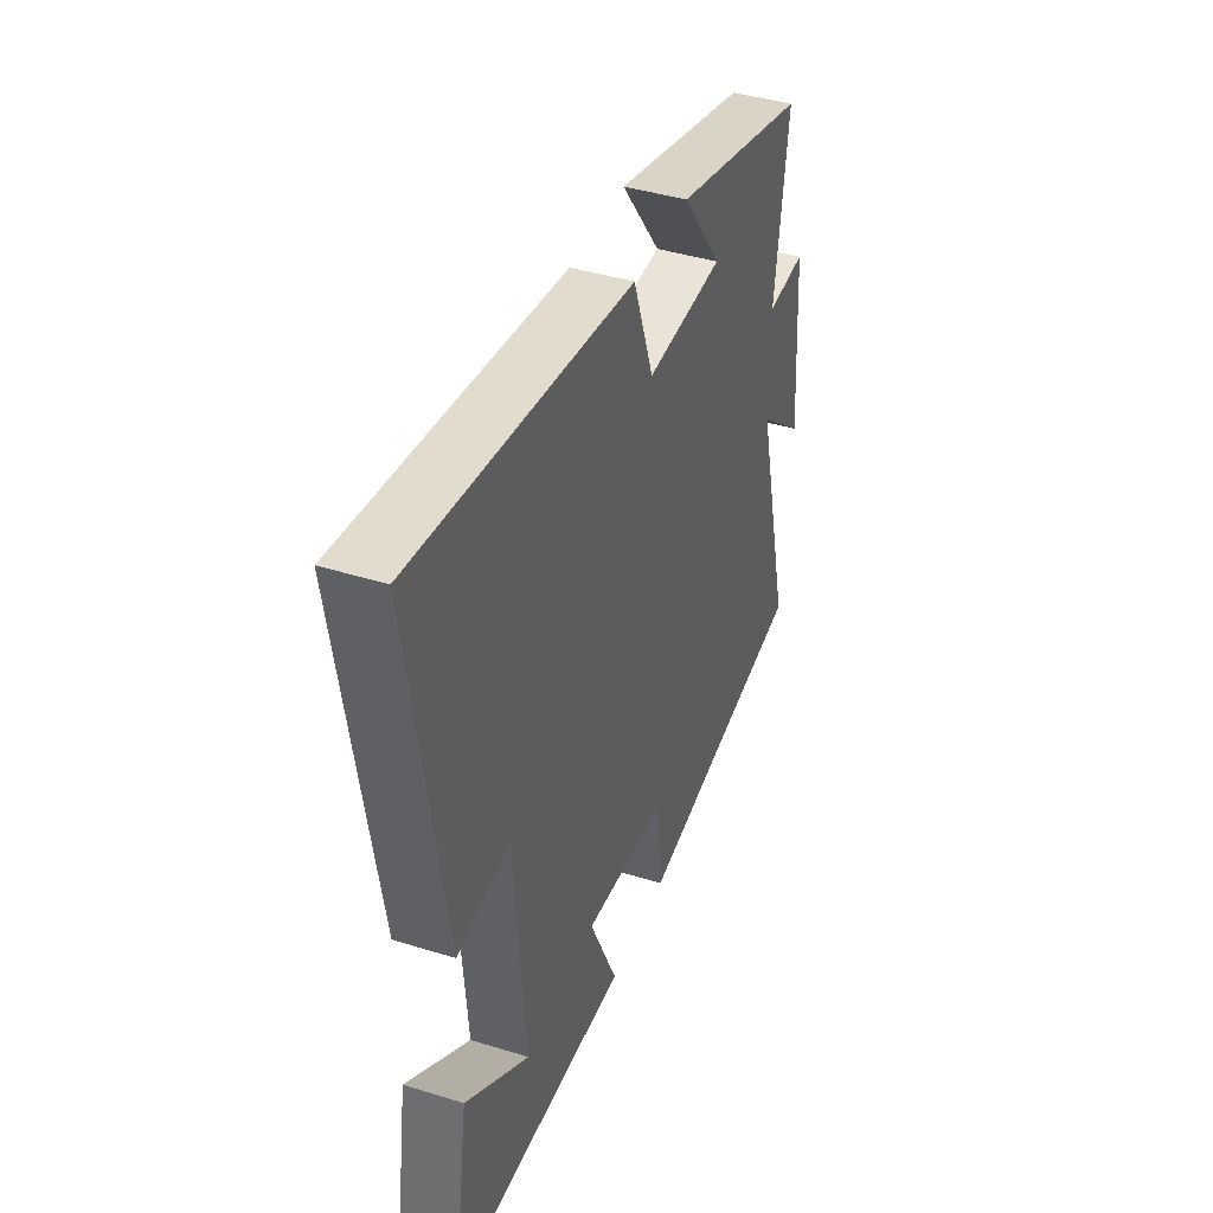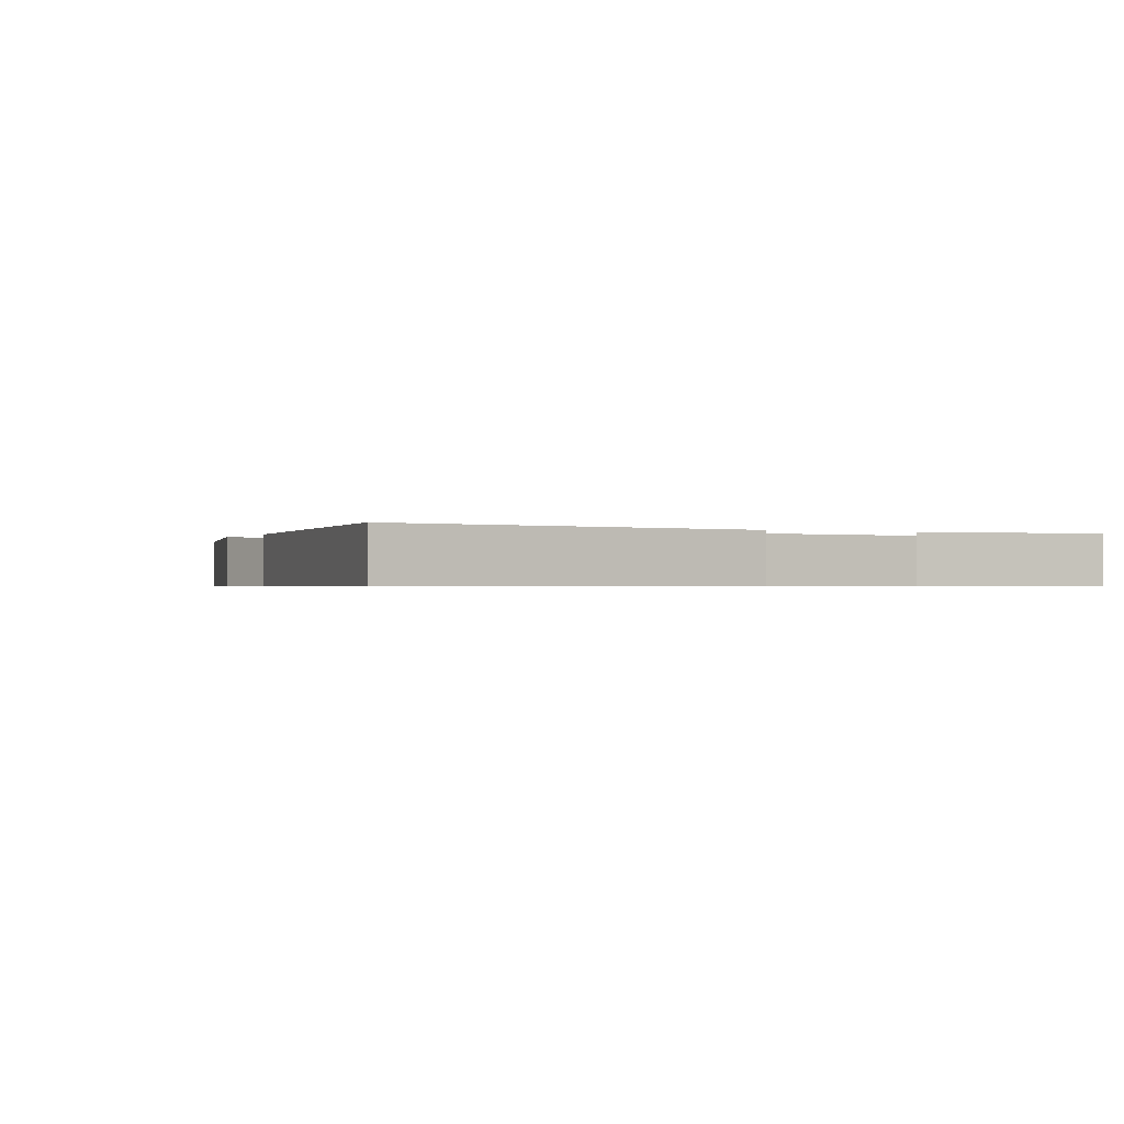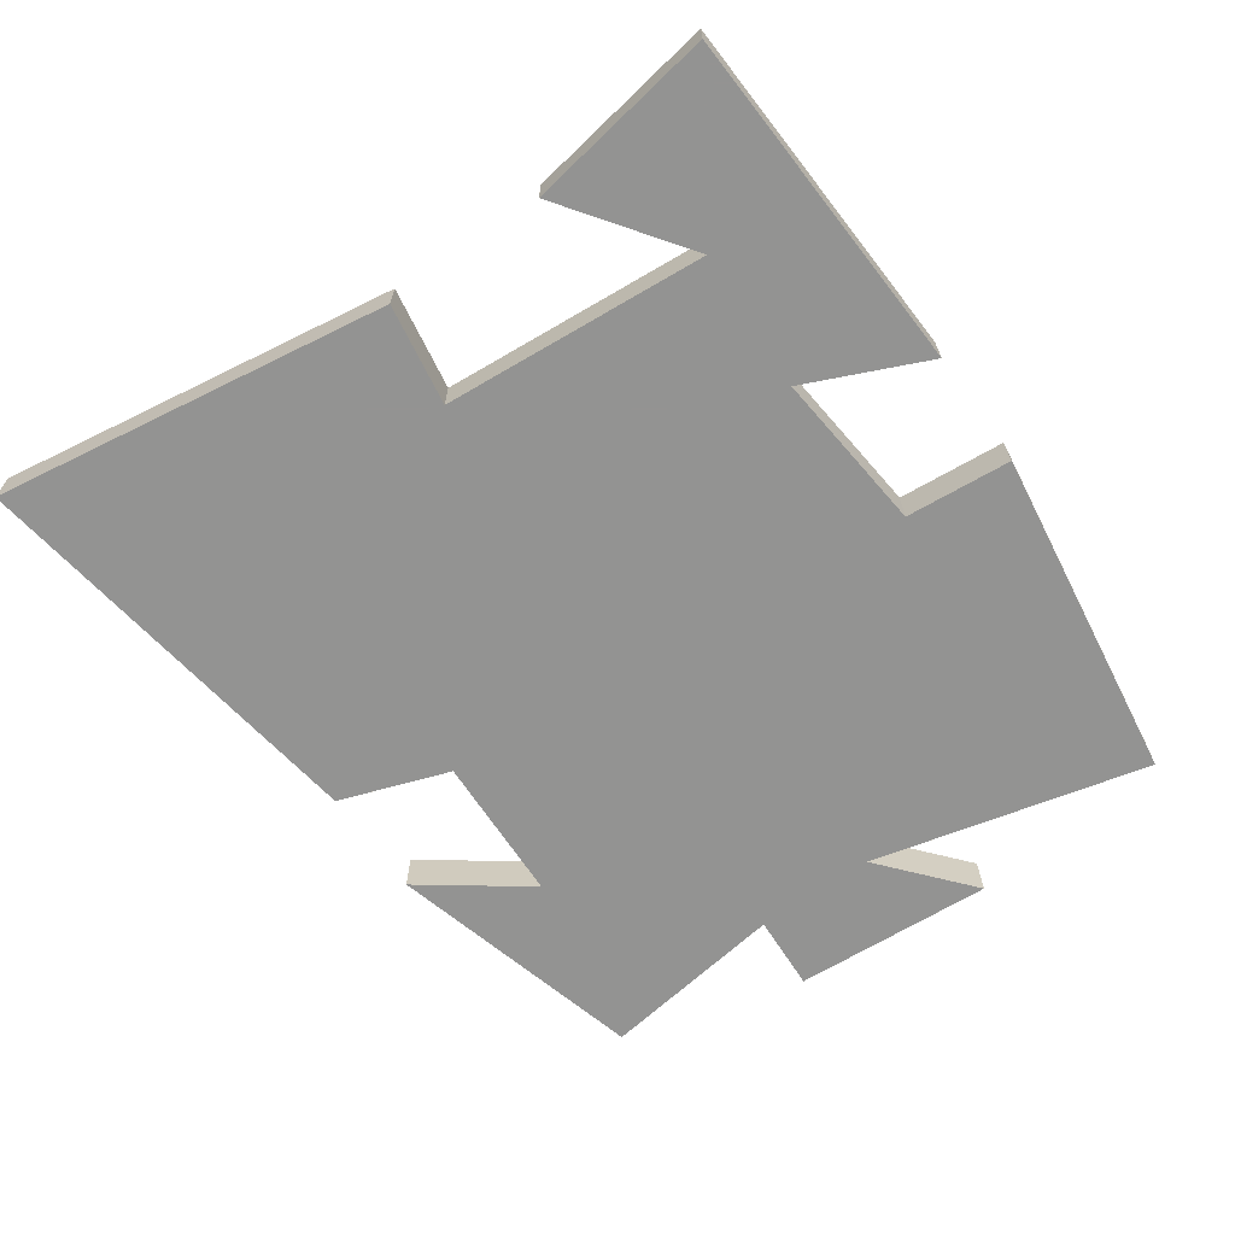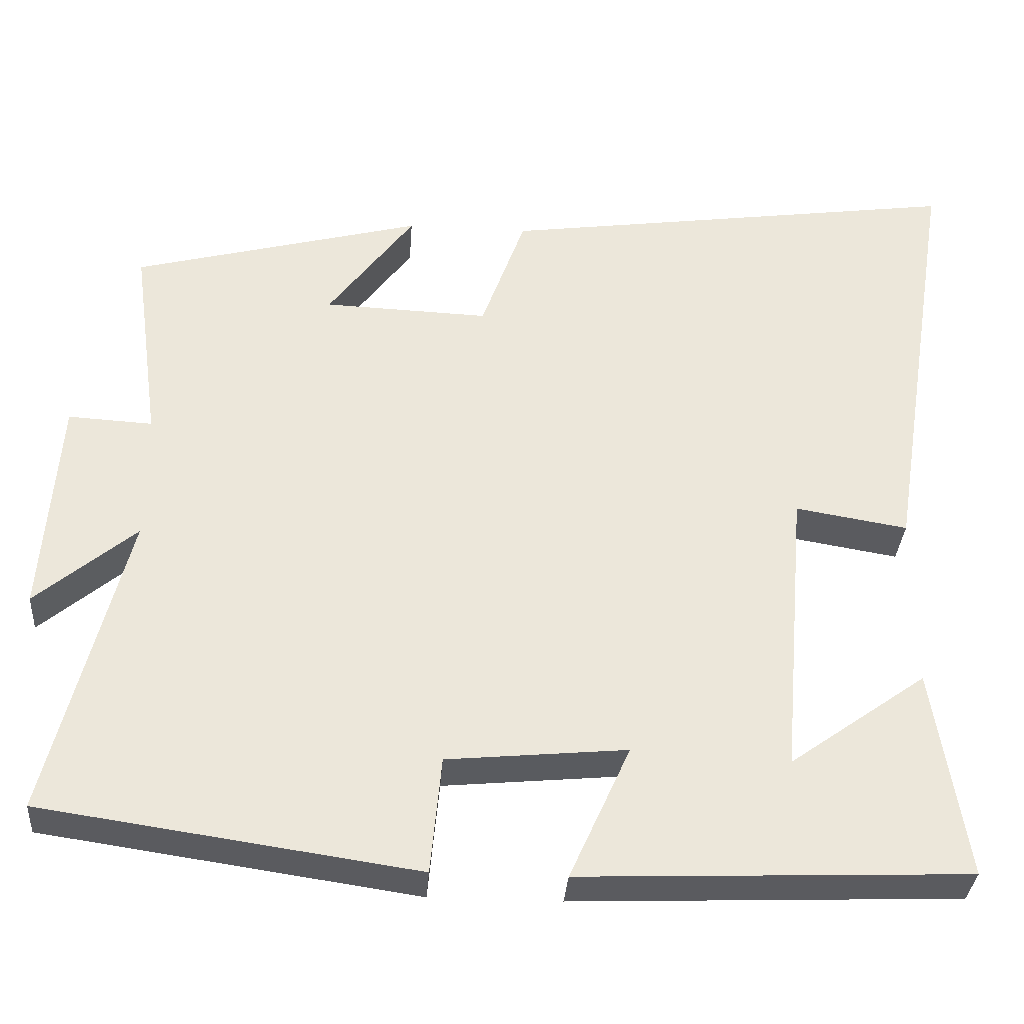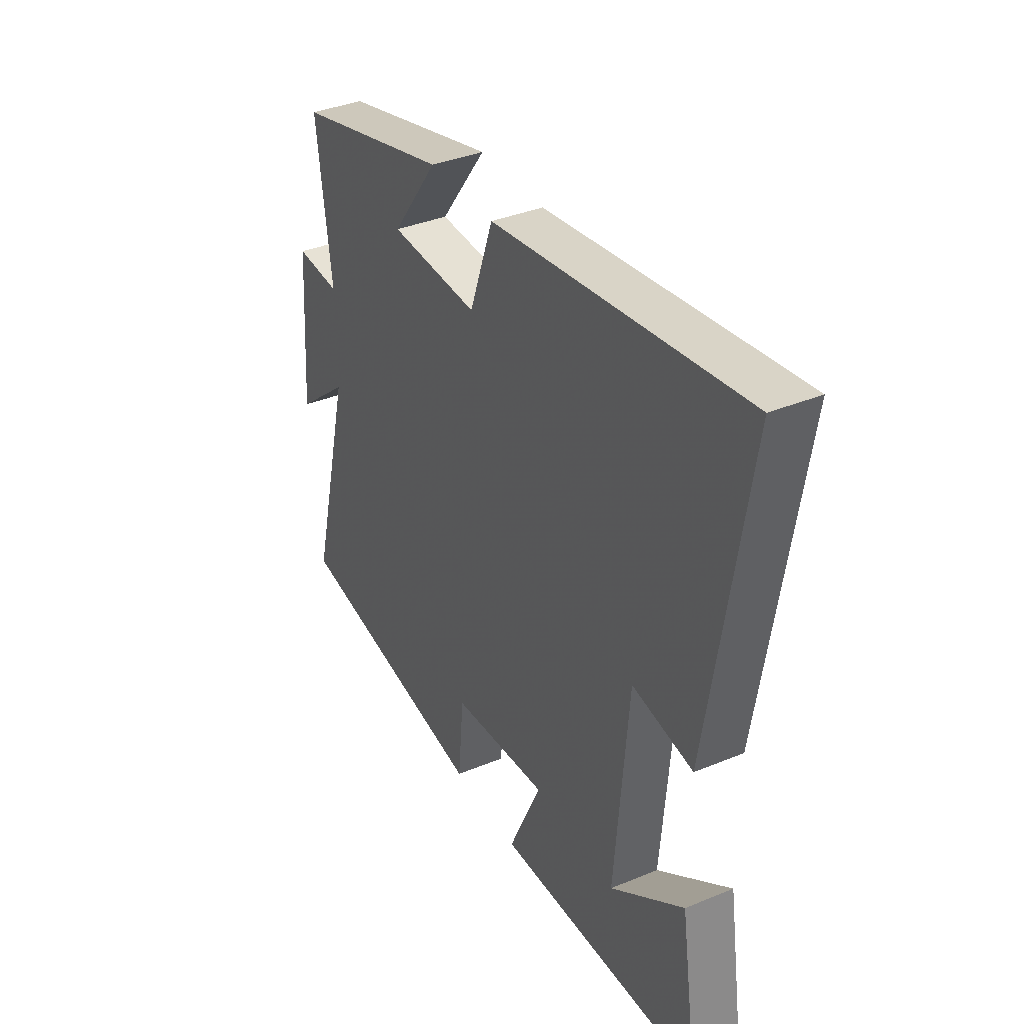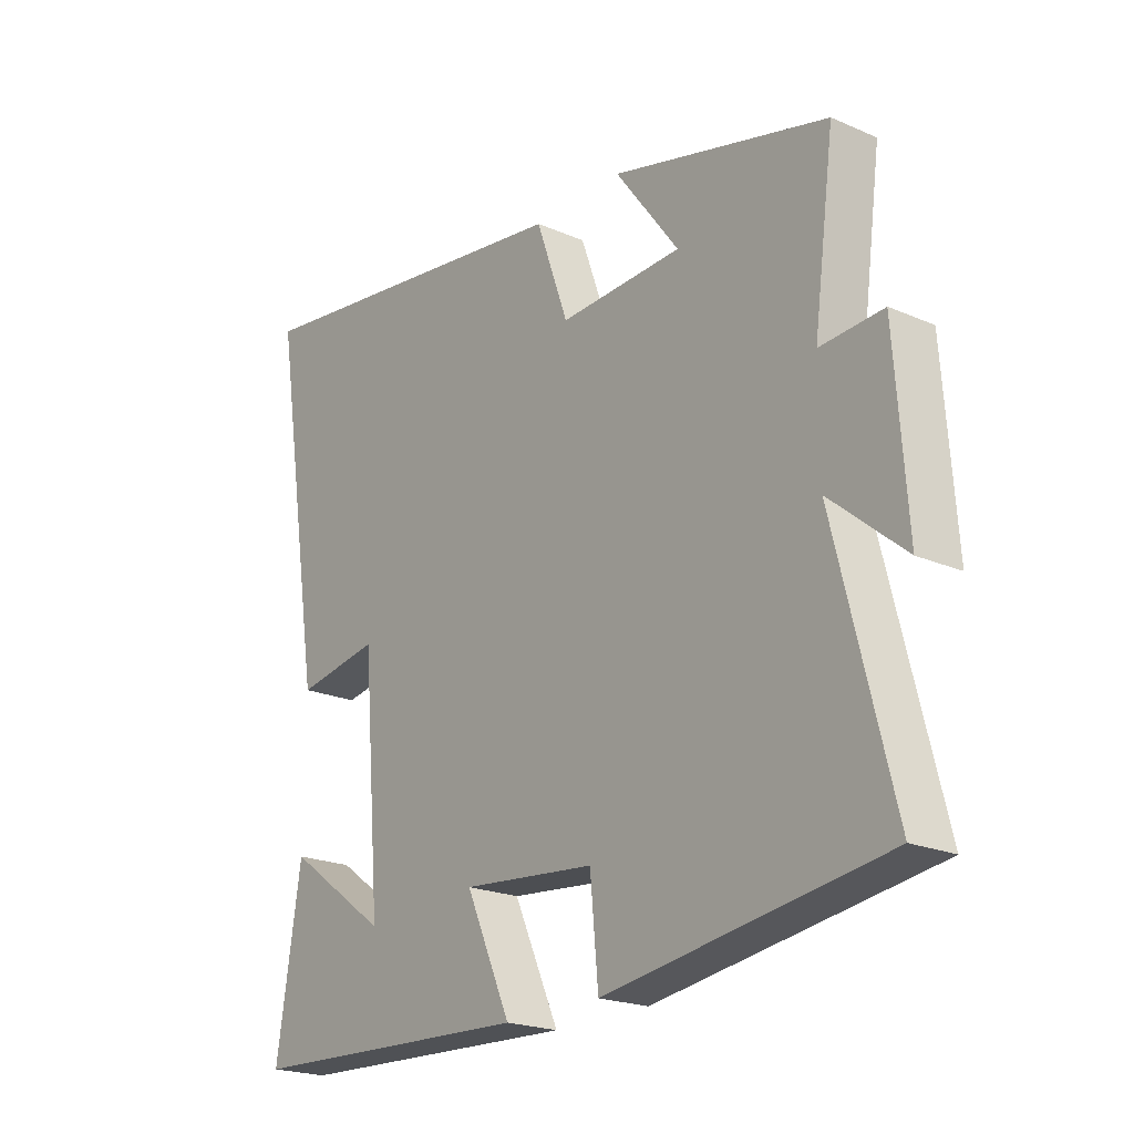
<metadata>
{"format":"obj","ext":"obj","renderer":"f3d","projection":"perspective","resolution":1024,"background":"white","views":[{"elev":41.6,"azim":110.5,"up":"+Z"},{"elev":-0.6,"azim":63.4,"up":"+Y"},{"elev":-66.7,"azim":125.4,"up":"+Y"},{"elev":-33.9,"azim":-4.1,"up":"+Z"},{"elev":37.0,"azim":62.0,"up":"+Z"},{"elev":-21.3,"azim":-127.7,"up":"+Z"}]}
</metadata>
<code>
v 0.542 0.07 -0.48
v 0.046 0.07 -0.5
v 0.124 0.07 -0.327
v -0.106 0.07 -0.349
v -0.12 0.07 -0.5
v -0.599 0.07 -0.43
v -0.5 0.07 -0.034
v -0.628 0.07 -0.142
v -0.608 0.07 0.142
v -0.5 0.07 0.136
v -0.536 0.07 0.402
v -0.164 0.07 0.5
v -0.274 0.07 0.351
v -0.062 0.07 0.343
v -0.006 0.07 0.5
v 0.59 0.07 0.584
v 0.5 0.07 0.018
v 0.356 0.07 0.042
v 0.324 0.07 -0.336
v 0.5 0.07 -0.21
v 0.542 0 -0.48
v 0.046 0 -0.5
v 0.124 0 -0.327
v -0.106 0 -0.349
v -0.12 0 -0.5
v -0.599 0 -0.43
v -0.5 0 -0.034
v -0.628 0 -0.142
v -0.608 0 0.142
v -0.5 0 0.136
v -0.536 0 0.402
v -0.164 0 0.5
v -0.274 0 0.351
v -0.062 0 0.343
v -0.006 0 0.5
v 0.59 0 0.584
v 0.5 0 0.018
v 0.356 0 0.042
v 0.324 0 -0.336
v 0.5 0 -0.21
f 19 20 1
f 16 17 18
f 15 16 18
f 14 15 18
f 13 14 18 19
f 10 11 12 13
f 10 13 19
f 7 8 9 10
f 7 10 19 1
f 4 5 6 7
f 3 4 7
f 1 2 3
f 1 3 7
f 21 40 39
f 38 37 36
f 38 36 35
f 38 35 34
f 39 38 34 33
f 33 32 31 30
f 39 33 30
f 30 29 28 27
f 21 39 30 27
f 27 26 25 24
f 27 24 23
f 23 22 21
f 27 23 21
f 1 21 22 2
f 2 22 23 3
f 3 23 24 4
f 4 24 25 5
f 5 25 26 6
f 6 26 27 7
f 7 27 28 8
f 8 28 29 9
f 9 29 30 10
f 10 30 31 11
f 11 31 32 12
f 12 32 33 13
f 13 33 34 14
f 14 34 35 15
f 15 35 36 16
f 16 36 37 17
f 17 37 38 18
f 18 38 39 19
f 19 39 40 20
f 20 40 21 1

</code>
